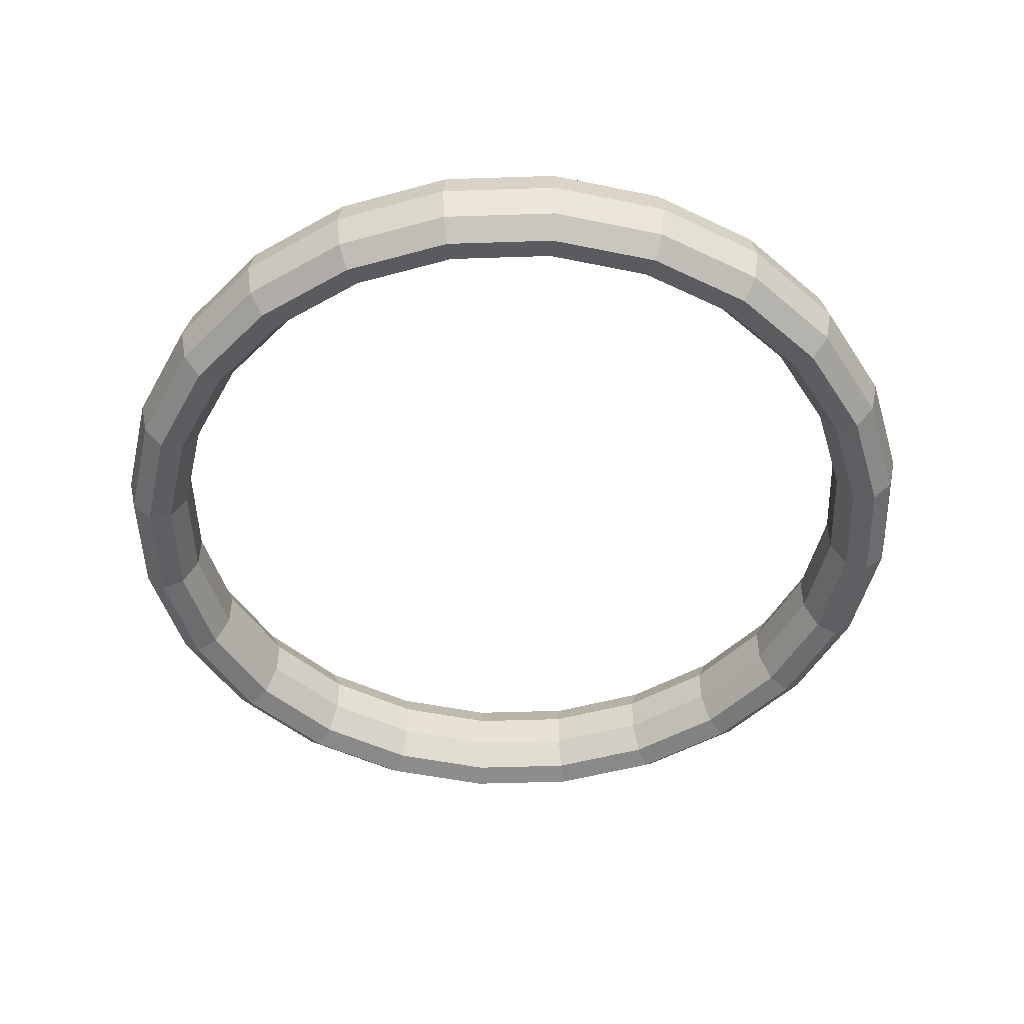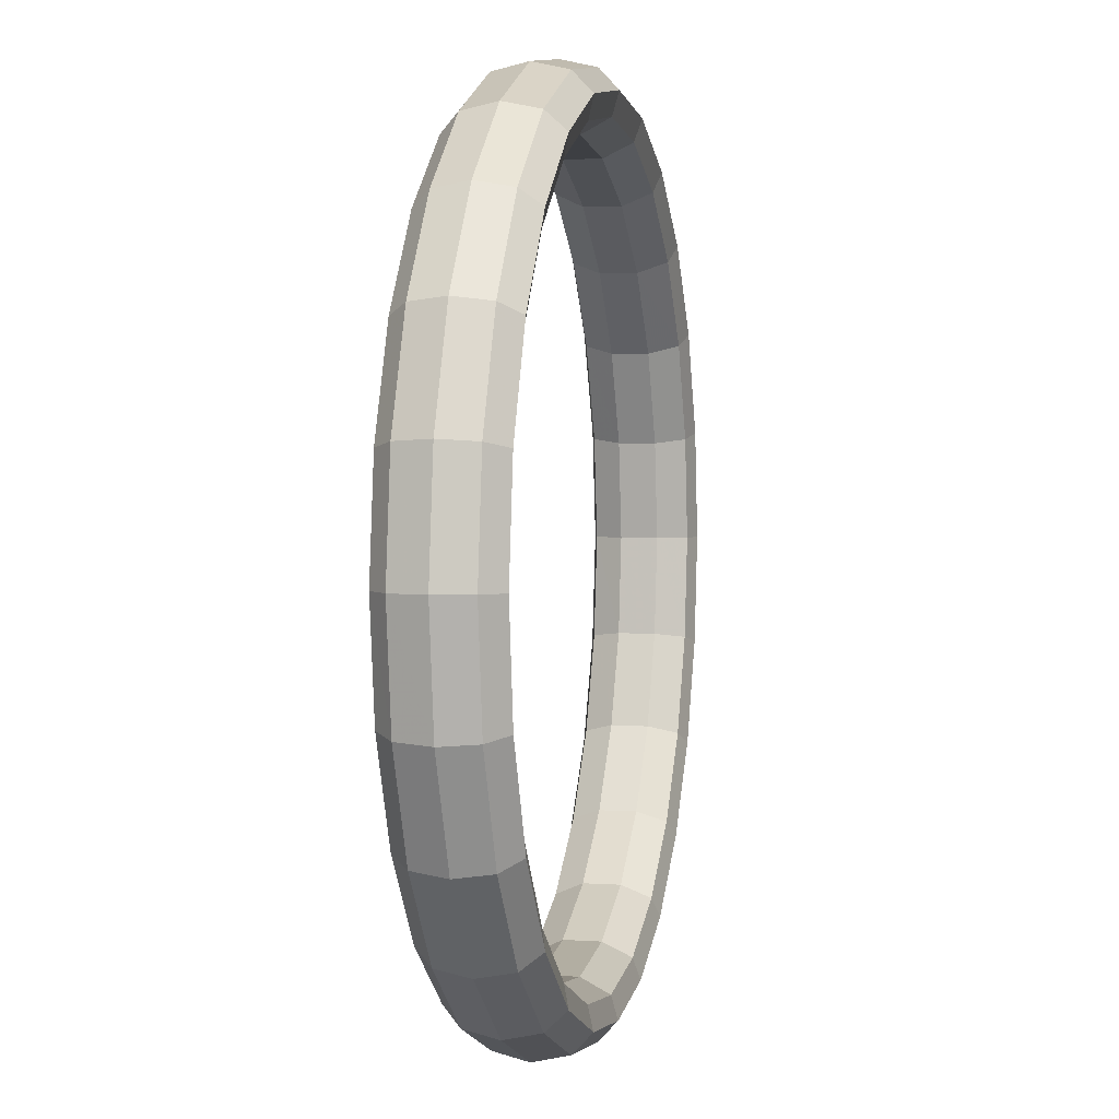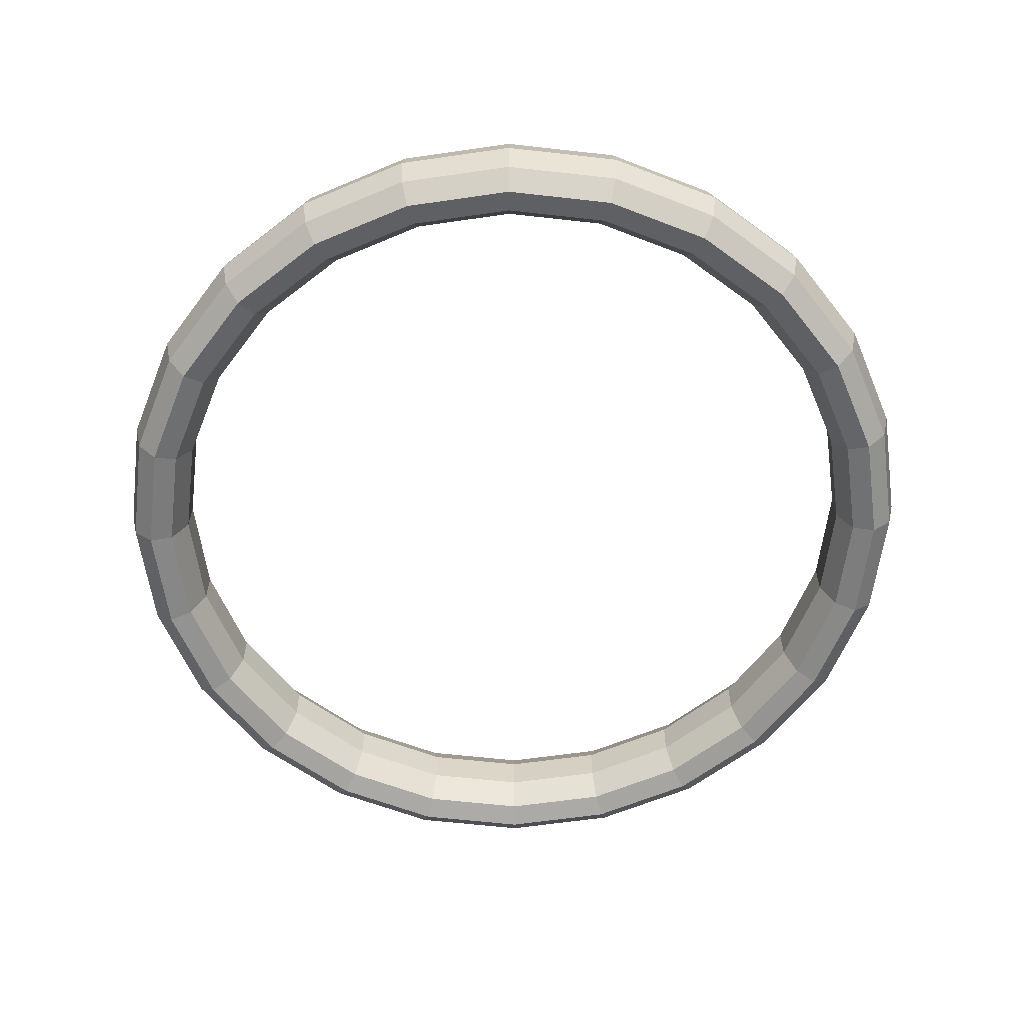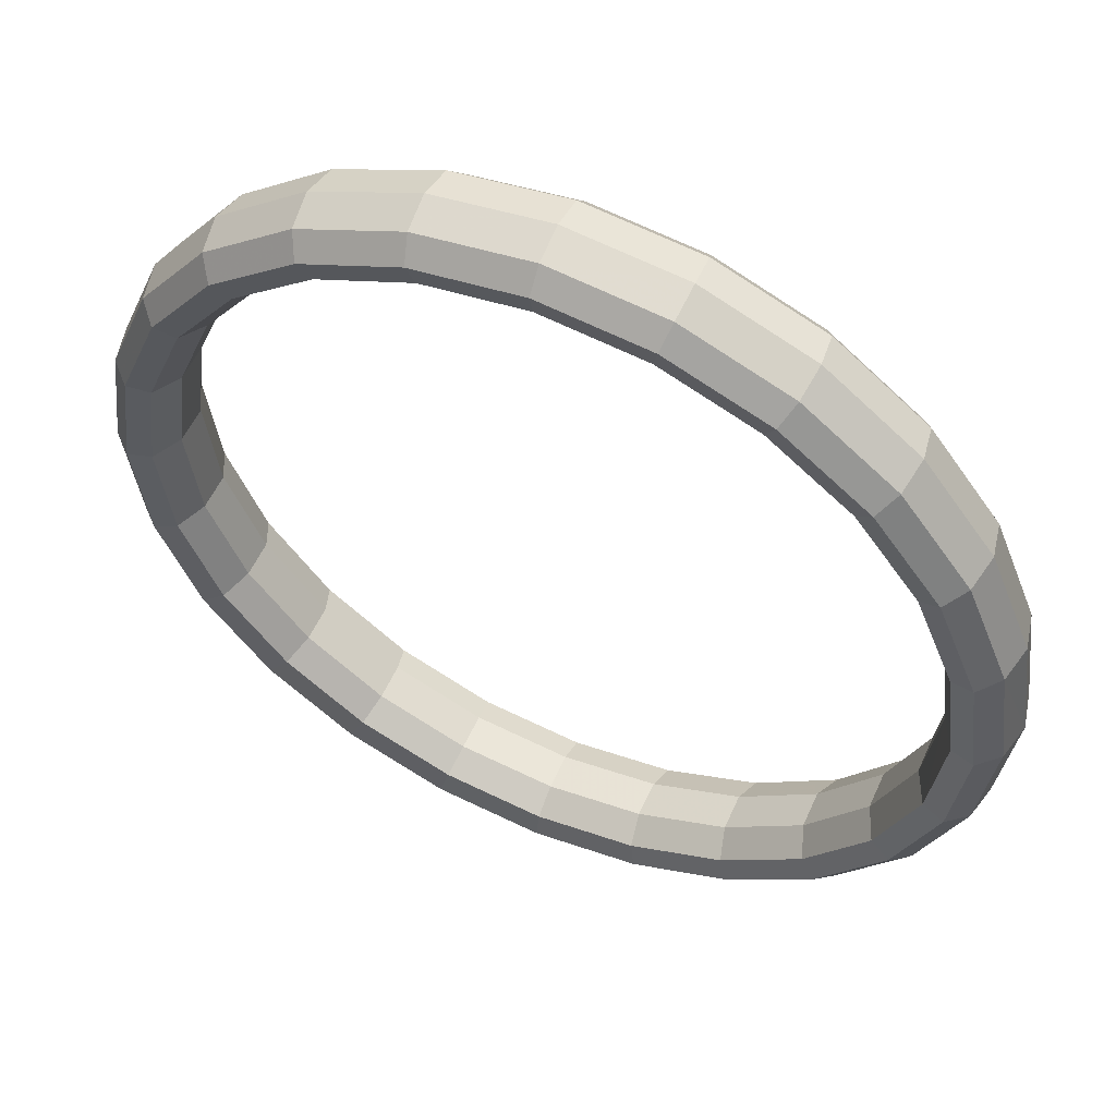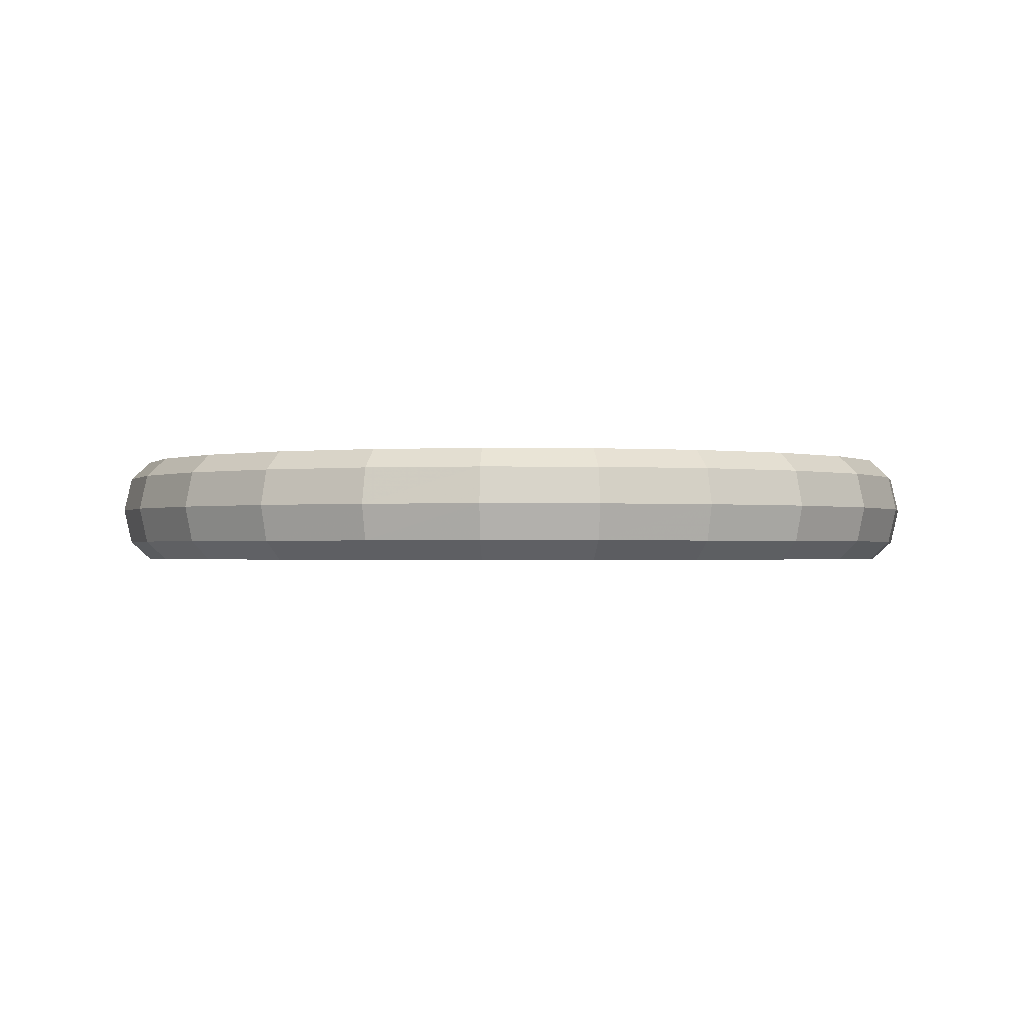
<metadata>
{"format":"obj","ext":"obj","renderer":"f3d","projection":"perspective","resolution":1024,"background":"white","views":[{"elev":-48.7,"azim":-20.6,"up":"+Z"},{"elev":3.5,"azim":-77.3,"up":"+Y"},{"elev":-60.4,"azim":-29.3,"up":"+Z"},{"elev":55.0,"azim":23.9,"up":"+Y"},{"elev":-1.1,"azim":-70.8,"up":"+Z"}]}
</metadata>
<code>
o obj_0
v -30.68 		-64.77 		2.5
v -31.03 		-64.86 		4.107
v -59.82 		-87.18 		0.893
v -60 		-87.5 		2.5
v -32.68 		-59.9 		2.5
v -31.92 		-65.11 		4.962
v -31.92 		-65.11 		0.038
v -66.41 		-65.56 		3.355
v -31.03 		-64.86 		0.893
v -66.41 		-65.56 		1.645
v -32.93 		-65.38 		4.665
v -55.08 		-50.84 		4.107
v -54.84 		-51.74 		4.962
v -36.12 		-55.97 		4.107
v -31.92 		-74.89 		0.038
v -31.03 		-75.14 		0.893
v -54.57 		-52.76 		4.665
v -32.68 		-80.1 		2.5
v -55.18 		-50.48 		2.5
v -54.57 		-52.76 		0.335
v -33.01 		-70 		3.355
v -54.84 		-51.74 		0.038
v -33.59 		-65.56 		3.355
v -33.01 		-70 		1.645
v -55.08 		-50.84 		0.893
v -33.59 		-65.56 		1.645
v -54.4 		-53.42 		3.355
v -32.93 		-74.62 		4.665
v -54.4 		-53.42 		1.645
v -33.59 		-74.44 		3.355
v -33.59 		-74.44 		1.645
v -59.82 		-52.82 		4.107
v -32.93 		-74.62 		0.335
v -60 		-52.5 		2.5
v -32.99 		-79.92 		4.107
v -33.79 		-79.45 		4.962
v -59.82 		-52.82 		0.893
v -34.7 		-78.93 		4.665
v -32.93 		-65.38 		0.335
v -35.29 		-78.58 		3.355
v -35.29 		-78.58 		1.645
v -34.7 		-78.93 		0.335
v -44.82 		-50.48 		2.5
v -44.92 		-50.84 		4.107
v -33.79 		-79.45 		0.038
v -32.99 		-79.92 		0.893
v -44.92 		-50.84 		0.893
v -35.86 		-55.71 		2.5
v -36.77 		-56.63 		4.962
v -41.16 		-54.54 		4.665
v -36.77 		-56.63 		0.038
v -41.51 		-55.14 		3.355
v -36.12 		-55.97 		0.893
v -41.51 		-55.14 		1.645
v -41.16 		-54.54 		0.335
v -40.18 		-52.82 		4.107
v -40 		-52.5 		2.5
v -45.16 		-51.74 		4.962
v -40.18 		-52.82 		0.893
v -45.43 		-52.76 		4.665
v -40.64 		-53.62 		4.962
v -45.43 		-52.76 		0.335
v -45.16 		-51.74 		0.038
v -40.64 		-53.62 		0.038
v -59.36 		-53.62 		4.962
v -58.84 		-54.54 		4.665
v -32.99 		-60.08 		4.107
v -33.79 		-60.55 		4.962
v -58.49 		-55.14 		3.355
v -58.49 		-55.14 		1.645
v -34.7 		-61.07 		4.665
v -64.71 		-61.42 		3.355
v -58.84 		-54.54 		0.335
v -62.01 		-57.87 		3.355
v -64.71 		-61.42 		1.645
v -59.36 		-53.62 		0.038
v -62.01 		-57.87 		1.645
v -65.3 		-61.07 		0.335
v -62.49 		-57.38 		0.335
v -69.64 		-70 		4.107
v -68.72 		-70 		4.962
v -67.67 		-70 		4.665
v -70 		-70 		2.5
v -67.32 		-59.9 		2.5
v -67.01 		-60.08 		4.107
v -66.99 		-70 		3.355
v -66.99 		-70 		1.645
v -66.21 		-60.55 		4.962
v -67.67 		-70 		0.335
v -66.21 		-60.55 		0.038
v -67.01 		-60.08 		0.893
v -68.72 		-70 		0.038
v -69.64 		-70 		0.893
v -68.97 		-64.86 		4.107
v -68.08 		-65.11 		4.962
v -67.07 		-65.38 		4.665
v -68.97 		-75.14 		4.107
v -68.08 		-74.89 		4.962
v -69.32 		-64.77 		2.5
v -67.07 		-74.62 		4.665
v -69.32 		-75.23 		2.5
v -35.29 		-61.42 		3.355
v -66.41 		-74.44 		3.355
v -35.29 		-61.42 		1.645
v -66.41 		-74.44 		1.645
v -40 		-87.5 		2.5
v -67.07 		-74.62 		0.335
v -34.7 		-61.07 		0.335
v -68.08 		-74.89 		0.038
v -33.79 		-60.55 		0.038
v -68.97 		-75.14 		0.893
v -32.99 		-60.08 		0.893
v -67.01 		-79.92 		4.107
v -67.32 		-80.1 		2.5
v -37.51 		-57.38 		4.665
v -37.99 		-57.87 		3.355
v -66.21 		-79.45 		4.962
v -37.99 		-57.87 		1.645
v -37.51 		-57.38 		0.335
v -66.21 		-79.45 		0.038
v -67.01 		-79.92 		0.893
v -35.86 		-84.29 		2.5
v -36.12 		-84.03 		4.107
v -36.77 		-83.37 		4.962
v -64.14 		-55.71 		2.5
v -63.88 		-55.97 		4.107
v -45.6 		-53.42 		3.355
v -45.6 		-53.42 		1.645
v -63.23 		-56.63 		4.962
v -50 		-50.16 		4.107
v -50 		-51.09 		4.962
v -36.77 		-83.37 		0.038
v -36.12 		-84.03 		0.893
v -63.23 		-56.63 		0.038
v -63.88 		-55.97 		0.893
v -37.51 		-82.62 		4.665
v -37.99 		-82.14 		3.355
v -65.3 		-61.07 		4.665
v -62.49 		-57.38 		4.665
v -37.99 		-82.14 		1.645
v -37.51 		-82.62 		0.335
v -40.18 		-87.18 		4.107
v -40.64 		-86.38 		4.962
v -40.64 		-86.38 		0.038
v -40.18 		-87.18 		0.893
v -50 		-52.15 		4.665
v -50 		-49.79 		2.5
v -67.07 		-65.38 		0.335
v -41.16 		-85.46 		4.665
v -50 		-52.84 		3.355
v -41.51 		-84.86 		3.355
v -68.08 		-65.11 		0.038
v -50 		-52.84 		1.645
v -41.51 		-84.86 		1.645
v -68.97 		-64.86 		0.893
v -41.16 		-85.46 		0.335
v -50 		-52.15 		0.335
v -30 		-70 		2.5
v -30.36 		-70 		4.107
v -44.92 		-89.16 		4.107
v -44.82 		-89.52 		2.5
v -50 		-51.09 		0.038
v -31.28 		-70 		4.962
v -50 		-50.16 		0.893
v -32.33 		-70 		4.665
v -32.33 		-70 		0.335
v -44.92 		-89.16 		0.893
v -31.28 		-70 		0.038
v -30.36 		-70 		0.893
v -45.16 		-88.26 		4.962
v -30.68 		-75.23 		2.5
v -31.03 		-75.14 		4.107
v -45.43 		-87.24 		4.665
v -31.92 		-74.89 		4.962
v -45.6 		-86.58 		3.355
v -45.6 		-86.58 		1.645
v -45.43 		-87.24 		0.335
v -50 		-87.16 		3.355
v -50 		-87.16 		1.645
v -50 		-87.85 		0.335
v -45.16 		-88.26 		0.038
v -50 		-88.91 		0.038
v -50 		-89.84 		0.893
v -55.08 		-89.16 		4.107
v -65.3 		-78.93 		4.665
v -54.84 		-88.26 		4.962
v -64.71 		-78.58 		3.355
v -54.57 		-87.24 		4.665
v -64.71 		-78.58 		1.645
v -65.3 		-78.93 		0.335
v -55.18 		-89.52 		2.5
v -54.4 		-86.58 		3.355
v -54.4 		-86.58 		1.645
v -54.57 		-87.24 		0.335
v -50 		-89.84 		4.107
v -50 		-88.91 		4.962
v -54.84 		-88.26 		0.038
v -50 		-87.85 		4.665
v -55.08 		-89.16 		0.893
v -50 		-90.21 		2.5
v -58.84 		-85.46 		4.665
v -58.49 		-84.86 		3.355
v -58.49 		-84.86 		1.645
v -58.84 		-85.46 		0.335
v -63.88 		-84.03 		4.107
v -63.23 		-83.37 		4.962
v -62.49 		-82.62 		4.665
v -64.14 		-84.29 		2.5
v -62.01 		-82.14 		3.355
v -62.01 		-82.14 		1.645
v -62.49 		-82.62 		0.335
v -63.23 		-83.37 		0.038
v -63.88 		-84.03 		0.893
v -59.82 		-87.18 		4.107
v -59.36 		-86.38 		4.962
v -59.36 		-86.38 		0.038
g group_0_40919
f 8 86 10
f 12 19 32
f 9 5 1
f 13 66 17
f 158 171 16
f 157 20 22
f 24 30 21
f 37 25 22
f 23 26 24
f 23 24 21
f 39 24 26
f 21 30 28
f 29 73 20
f 30 24 31
f 20 73 76
f 153 29 20
f 30 31 41
f 30 41 40
f 32 19 34
f 31 33 41
f 32 65 12
f 32 129 65
f 45 15 16
f 13 12 65
f 65 66 13
f 20 76 22
f 37 22 76
f 174 36 35
f 25 37 34
f 28 30 38
f 6 71 11
f 36 28 38
f 36 38 124
f 23 102 104
f 40 136 38
f 23 104 26
f 104 108 26
f 30 40 38
f 24 39 166
f 39 7 166
f 42 33 15
f 41 33 42
f 15 45 42
f 58 56 44
f 45 46 132
f 45 16 46
f 46 171 18
f 16 171 46
f 52 127 54
f 57 43 44
f 57 44 56
f 56 58 61
f 57 53 59
f 60 58 146
f 58 131 146
f 59 43 57
f 43 59 47
f 14 48 56
f 146 150 60
f 57 56 48
f 60 150 127
f 61 49 14
f 127 50 60
f 56 61 14
f 61 60 50
f 61 58 60
f 61 50 49
f 54 62 55
f 54 116 52
f 118 54 55
f 128 62 54
f 63 55 62
f 64 55 63
f 64 63 47
f 119 64 51
f 19 25 34
f 64 47 59
f 51 64 59
f 129 139 65
f 59 53 51
f 48 53 57
f 67 2 1
f 37 125 34
f 67 68 2
f 77 70 69
f 14 49 67
f 17 69 27
f 74 69 66
f 17 66 69
f 49 68 67
f 71 68 115
f 29 69 70
f 29 27 69
f 29 70 73
f 72 75 74
f 75 77 74
f 77 78 79
f 78 75 148
f 135 37 76
f 75 78 77
f 80 98 81
f 80 97 98
f 75 72 10
f 8 10 72
f 10 148 75
f 80 99 83
f 82 103 86
f 86 103 87
f 85 95 88
f 87 10 86
f 79 78 90
f 87 89 10
f 79 90 134
f 134 90 91
f 10 89 148
f 134 91 135
f 91 90 155
f 135 91 84
f 92 148 89
f 94 95 85
f 94 80 81
f 92 111 93
f 95 94 81
f 95 81 82
f 95 82 96
f 82 86 96
f 96 88 95
f 96 86 8
f 84 99 94
f 97 117 98
f 97 113 117
f 84 91 99
f 84 94 85
f 81 100 82
f 80 94 99
f 81 98 100
f 68 71 6
f 100 103 82
f 101 97 83
f 5 67 1
f 5 14 67
f 83 97 80
f 101 113 97
f 14 5 48
f 100 187 103
f 11 102 23
f 11 71 102
f 87 103 105
f 87 107 89
f 105 190 107
f 51 110 108
f 105 107 87
f 26 108 39
f 109 89 107
f 110 51 53
f 39 108 110
f 89 109 92
f 39 110 7
f 92 109 111
f 7 110 112
f 112 9 7
f 112 110 53
f 83 93 101
f 93 111 101
f 112 5 9
f 112 53 48
f 5 112 48
f 113 101 114
f 50 115 49
f 68 49 115
f 52 115 50
f 71 116 102
f 115 52 116
f 71 115 116
f 118 116 54
f 118 55 119
f 102 116 104
f 118 104 116
f 119 55 64
f 118 119 104
f 104 119 108
f 119 51 108
f 2 68 6
f 107 190 120
f 40 137 136
f 120 109 107
f 45 141 42
f 109 120 121
f 109 121 111
f 122 18 35
f 121 114 111
f 121 208 114
f 122 35 123
f 101 111 114
f 36 124 123
f 123 35 36
f 126 34 125
f 150 128 127
f 127 52 50
f 126 32 34
f 125 135 84
f 128 54 127
f 129 32 126
f 126 88 129
f 44 131 58
f 130 131 44
f 12 13 130
f 129 138 139
f 70 79 73
f 134 73 79
f 132 46 133
f 73 134 76
f 133 18 122
f 134 135 76
f 133 46 18
f 106 122 123
f 37 135 125
f 123 124 142
f 124 38 136
f 74 77 69
f 77 79 70
f 85 126 125
f 143 124 136
f 88 126 85
f 88 96 138
f 40 41 137
f 96 8 138
f 140 137 41
f 138 129 88
f 41 42 140
f 138 8 72
f 137 140 154
f 66 65 139
f 141 45 132
f 139 138 72
f 139 72 74
f 139 74 66
f 125 84 85
f 140 42 141
f 141 154 140
f 141 132 156
f 123 142 106
f 143 160 142
f 124 143 142
f 143 136 149
f 156 132 144
f 161 106 142
f 130 13 131
f 13 17 131
f 17 146 131
f 144 133 145
f 132 133 144
f 17 27 146
f 145 122 106
f 147 130 43
f 147 43 47
f 47 164 147
f 145 133 122
f 43 130 44
f 12 147 19
f 136 137 149
f 150 146 27
f 149 137 151
f 137 154 151
f 27 153 150
f 78 152 90
f 148 92 152
f 92 93 152
f 78 148 152
f 155 90 152
f 152 93 155
f 153 20 157
f 141 156 154
f 150 153 128
f 99 91 155
f 155 93 83
f 155 83 99
f 158 1 2
f 128 157 62
f 156 144 177
f 158 2 159
f 153 157 128
f 157 22 162
f 142 160 161
f 162 62 157
f 159 6 163
f 162 22 25
f 62 162 63
f 2 6 159
f 143 170 160
f 63 162 164
f 143 149 170
f 162 25 164
f 63 164 47
f 165 21 28
f 165 163 11
f 149 151 173
f 163 6 11
f 175 151 154
f 11 23 165
f 23 21 165
f 164 25 19
f 31 24 166
f 164 19 147
f 166 33 31
f 153 27 29
f 33 166 168
f 147 12 130
f 181 145 167
f 168 166 7
f 168 7 9
f 168 9 169
f 167 145 106
f 167 106 161
f 169 16 15
f 15 168 169
f 195 160 170
f 158 169 1
f 169 9 1
f 16 169 158
f 18 171 172
f 158 159 171
f 170 149 173
f 151 175 173
f 18 172 35
f 171 159 172
f 35 172 174
f 200 161 160
f 159 163 172
f 174 172 163
f 174 163 165
f 174 165 28
f 174 28 36
f 175 154 176
f 154 156 176
f 168 15 33
f 176 156 177
f 180 181 182
f 144 181 177
f 180 177 181
f 180 182 194
f 182 181 167
f 144 145 181
f 161 183 167
f 182 167 183
f 117 113 206
f 98 185 100
f 98 117 185
f 196 186 184
f 185 209 187
f 185 187 100
f 209 189 187
f 198 188 186
f 103 187 105
f 189 105 187
f 189 190 105
f 4 3 191
f 179 193 178
f 192 178 193
f 194 193 180
f 179 180 193
f 203 192 193
f 191 195 184
f 200 160 195
f 196 184 195
f 194 203 193
f 197 194 182
f 196 195 170
f 196 170 173
f 197 182 183
f 197 183 199
f 196 173 198
f 198 186 196
f 173 175 198
f 199 191 3
f 188 198 178
f 195 191 200
f 200 191 199
f 199 183 200
f 183 161 200
f 175 178 198
f 175 176 178
f 188 178 192
f 188 192 201
f 178 176 179
f 176 177 179
f 180 179 177
f 201 192 202
f 202 192 203
f 203 209 202
f 203 204 210
f 208 214 205
f 206 113 205
f 206 205 215
f 205 214 215
f 206 215 201
f 206 201 207
f 117 206 207
f 207 185 117
f 202 209 207
f 201 202 207
f 185 207 209
f 205 113 114
f 114 208 205
f 208 4 214
f 203 210 209
f 210 189 209
f 210 204 211
f 210 211 189
f 189 211 190
f 120 190 212
f 211 212 190
f 213 121 120
f 212 213 120
f 213 208 121
f 213 3 4
f 213 4 208
f 4 191 184
f 4 184 214
f 214 186 215
f 214 184 186
f 188 201 215
f 215 186 188
f 203 194 204
f 197 204 194
f 204 197 216
f 197 199 216
f 211 216 212
f 204 216 211
f 216 3 212
f 3 213 212
f 216 199 3

</code>
